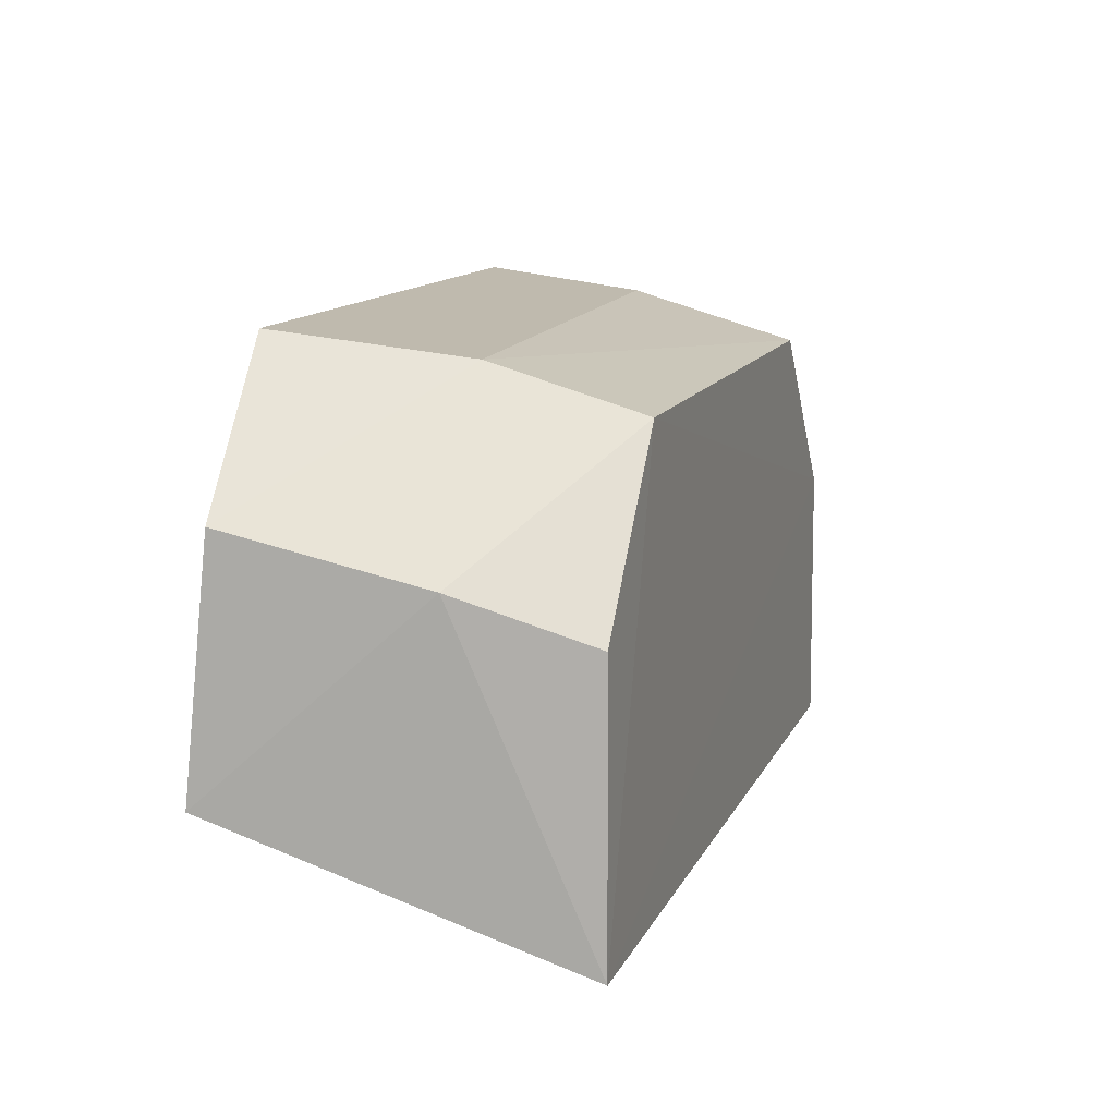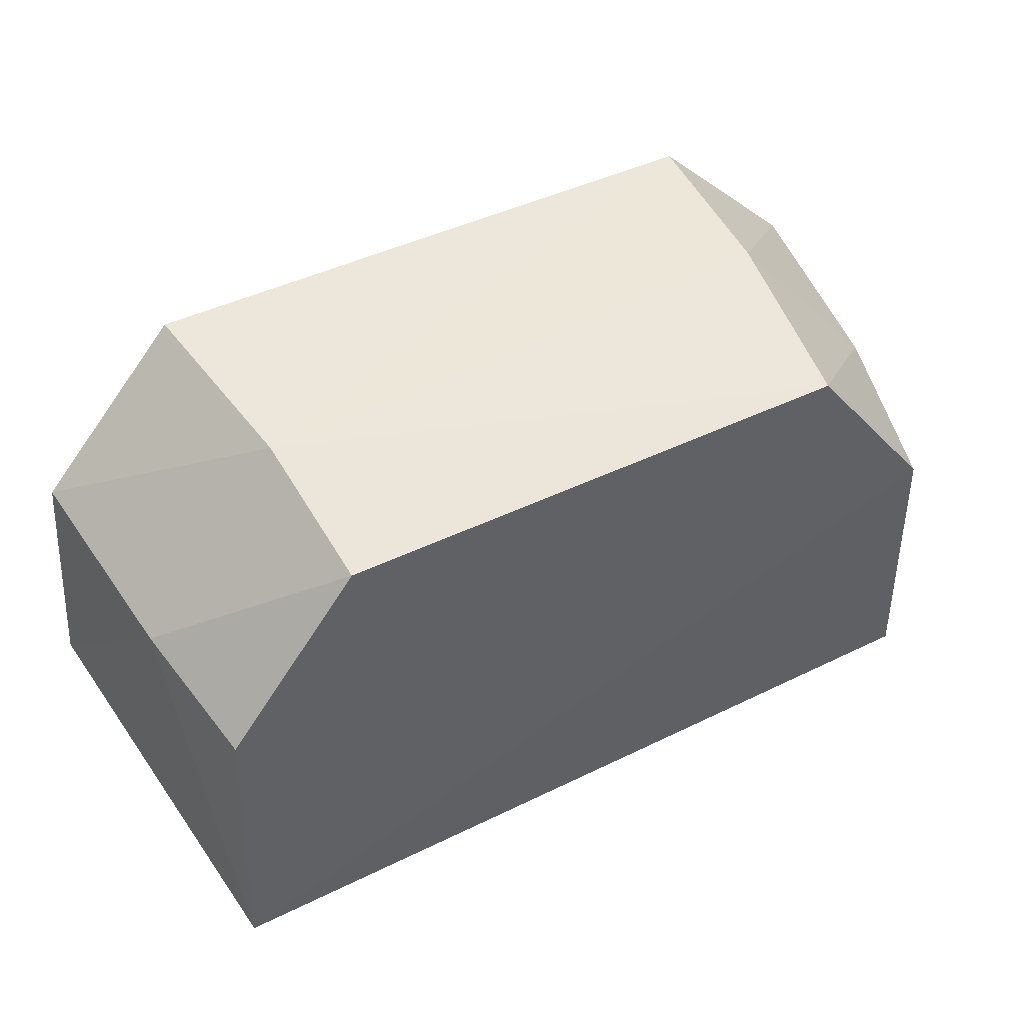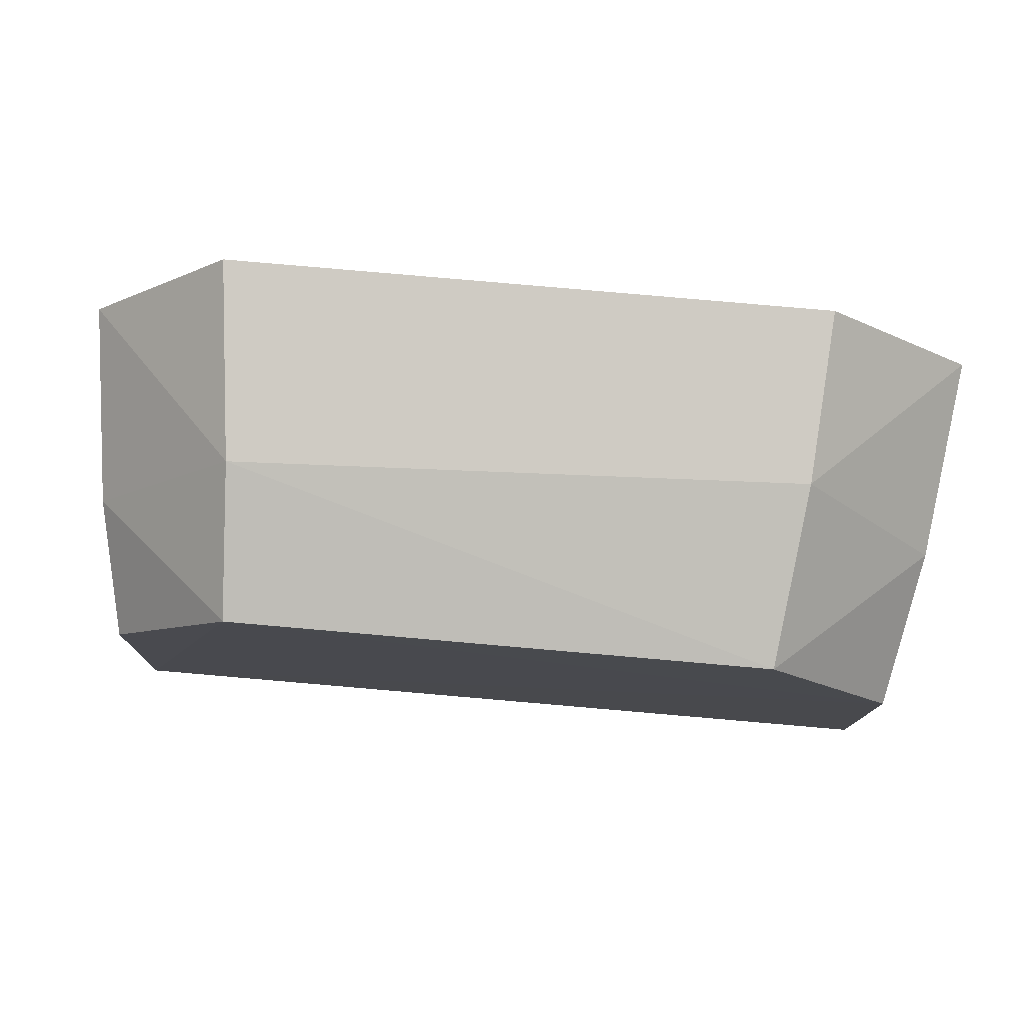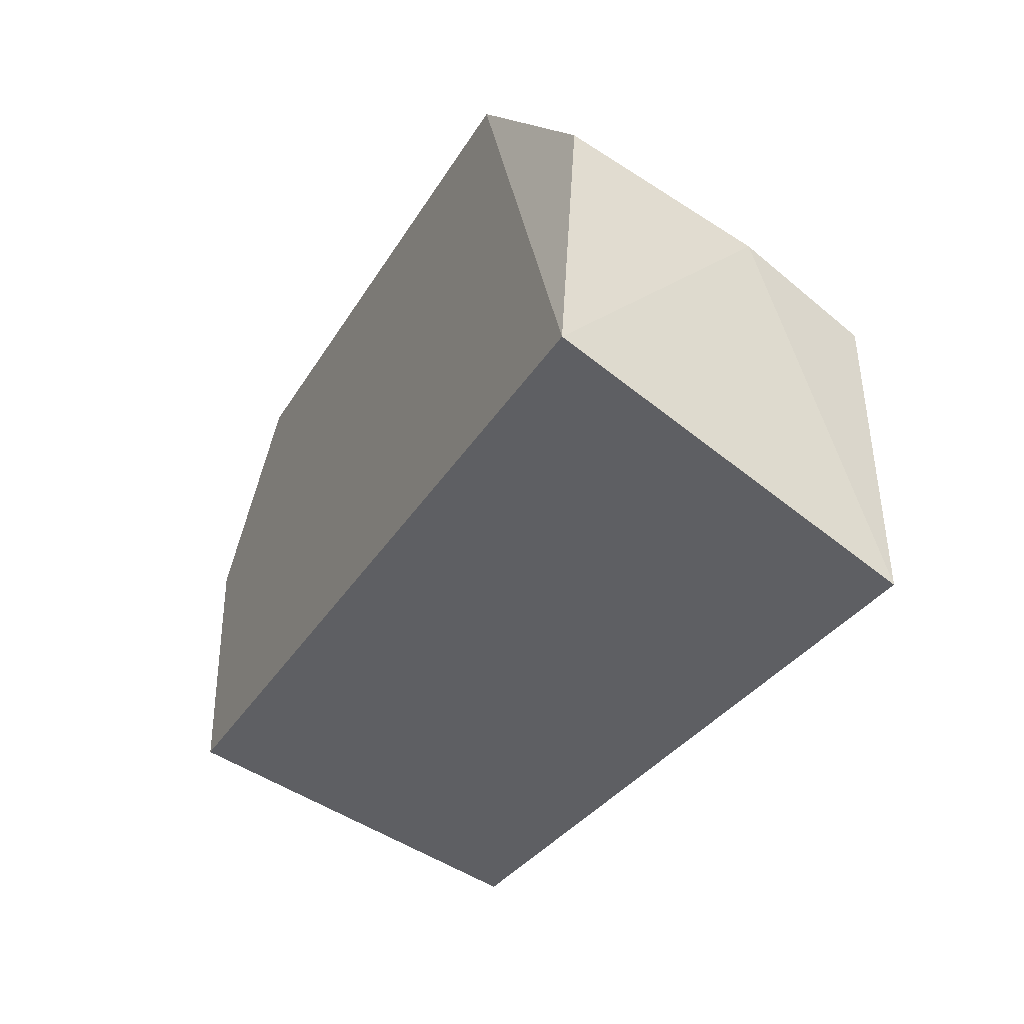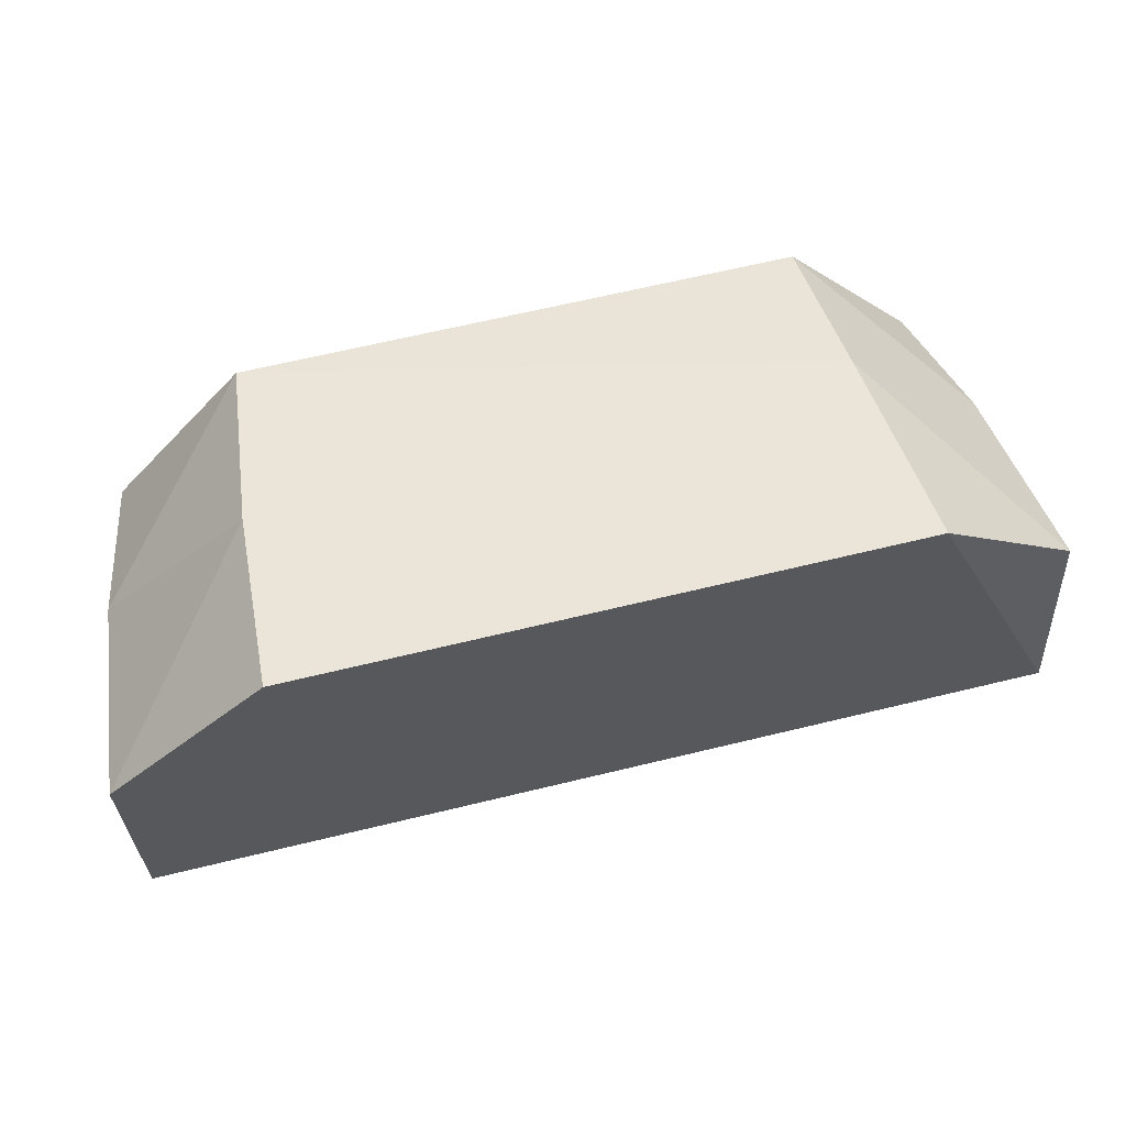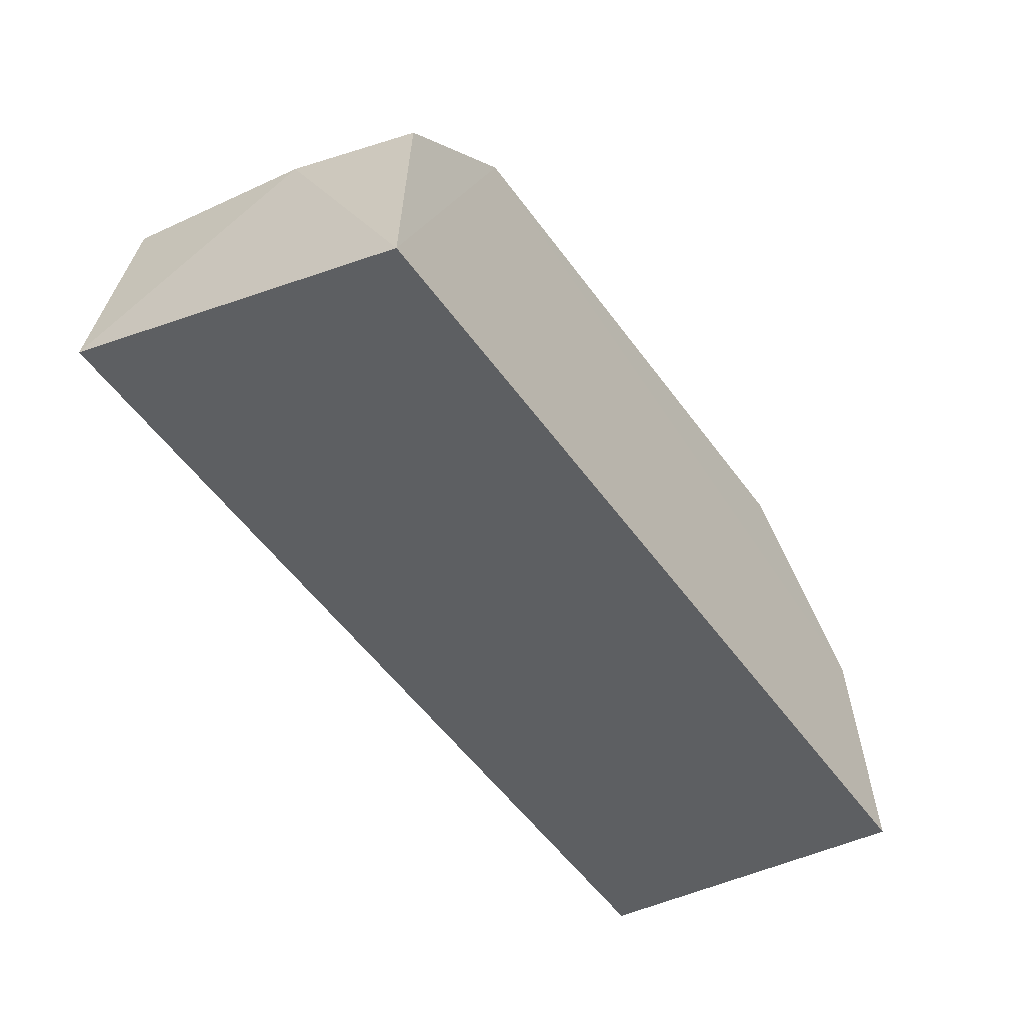
<metadata>
{"format":"obj","ext":"obj","renderer":"f3d","projection":"perspective","resolution":1024,"background":"white","views":[{"elev":13.0,"azim":-71.9,"up":"+Z"},{"elev":43.9,"azim":-29.9,"up":"+Z"},{"elev":78.4,"azim":5.0,"up":"+Z"},{"elev":-31.7,"azim":-116.0,"up":"+Z"},{"elev":63.9,"azim":166.1,"up":"+Z"},{"elev":-56.8,"azim":-54.0,"up":"+Z"}]}
</metadata>
<code>
v -0.6304 0.08951 0.4467
v -0.6268 0.08654 0.4495
v -0.6275 0.09431 0.451
v -0.6116 0.08645 0.4395
v -0.6117 0.08649 0.4455
v -0.6105 0.09437 0.4423
v -0.6148 0.08654 0.4495
v -0.6111 0.0899 0.4467
v -0.6143 0.0905 0.4505
v -0.627 0.08991 0.4505
v -0.6298 0.08653 0.4457
v -0.6311 0.09439 0.4423
v -0.6301 0.08643 0.4394
v -0.6106 0.09435 0.4476
v -0.6141 0.0943 0.4509
v -0.6309 0.09389 0.4477
f 10 16 1
f 4 13 6
f 13 12 6
f 6 12 14
f 12 3 14
f 11 13 2
f 9 14 15
f 14 3 15
f 3 12 16
f 13 4 5
f 2 13 5
f 7 2 5
f 7 9 10
f 2 7 10
f 9 15 10
f 15 3 10
f 3 16 10
f 4 6 8
f 9 7 8
f 6 14 8
f 14 9 8
f 5 4 8
f 7 5 8
f 13 11 1
f 12 13 1
f 11 2 1
f 16 12 1
f 2 10 1

</code>
